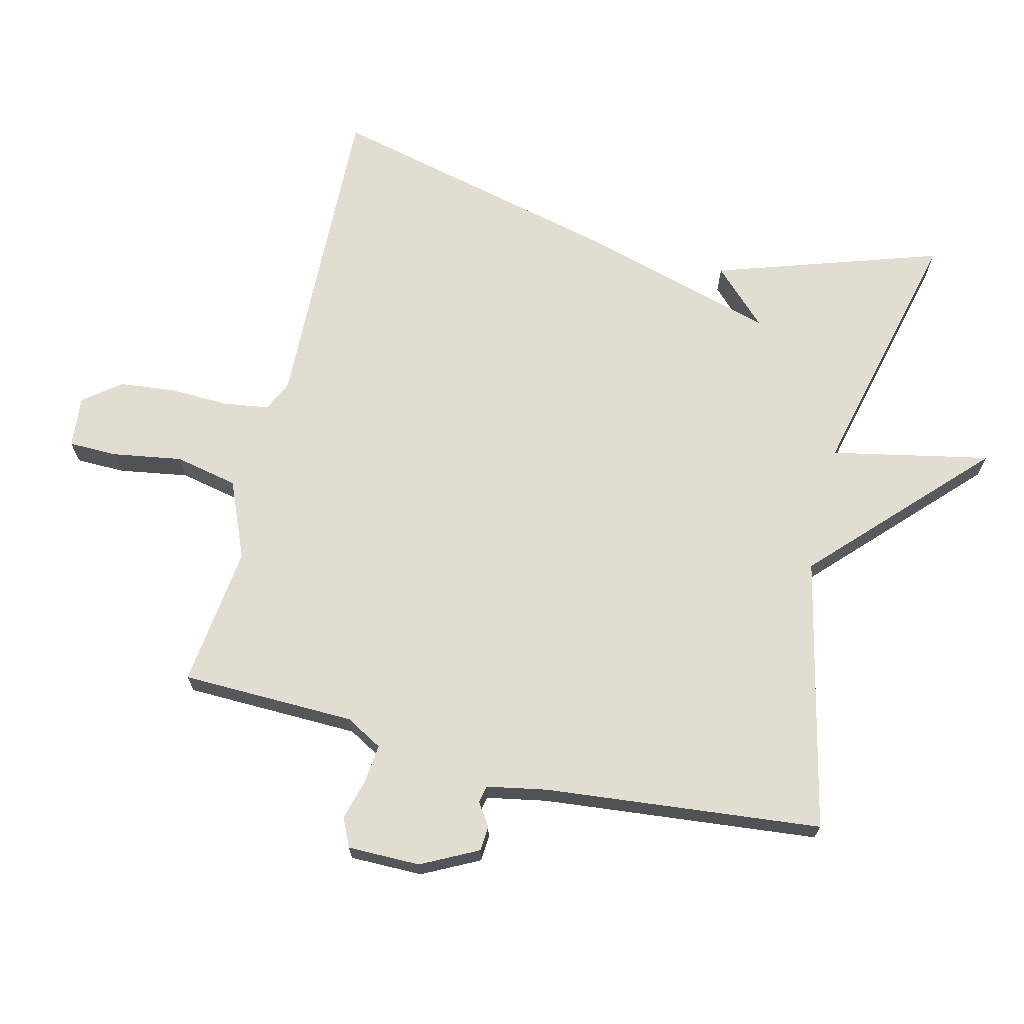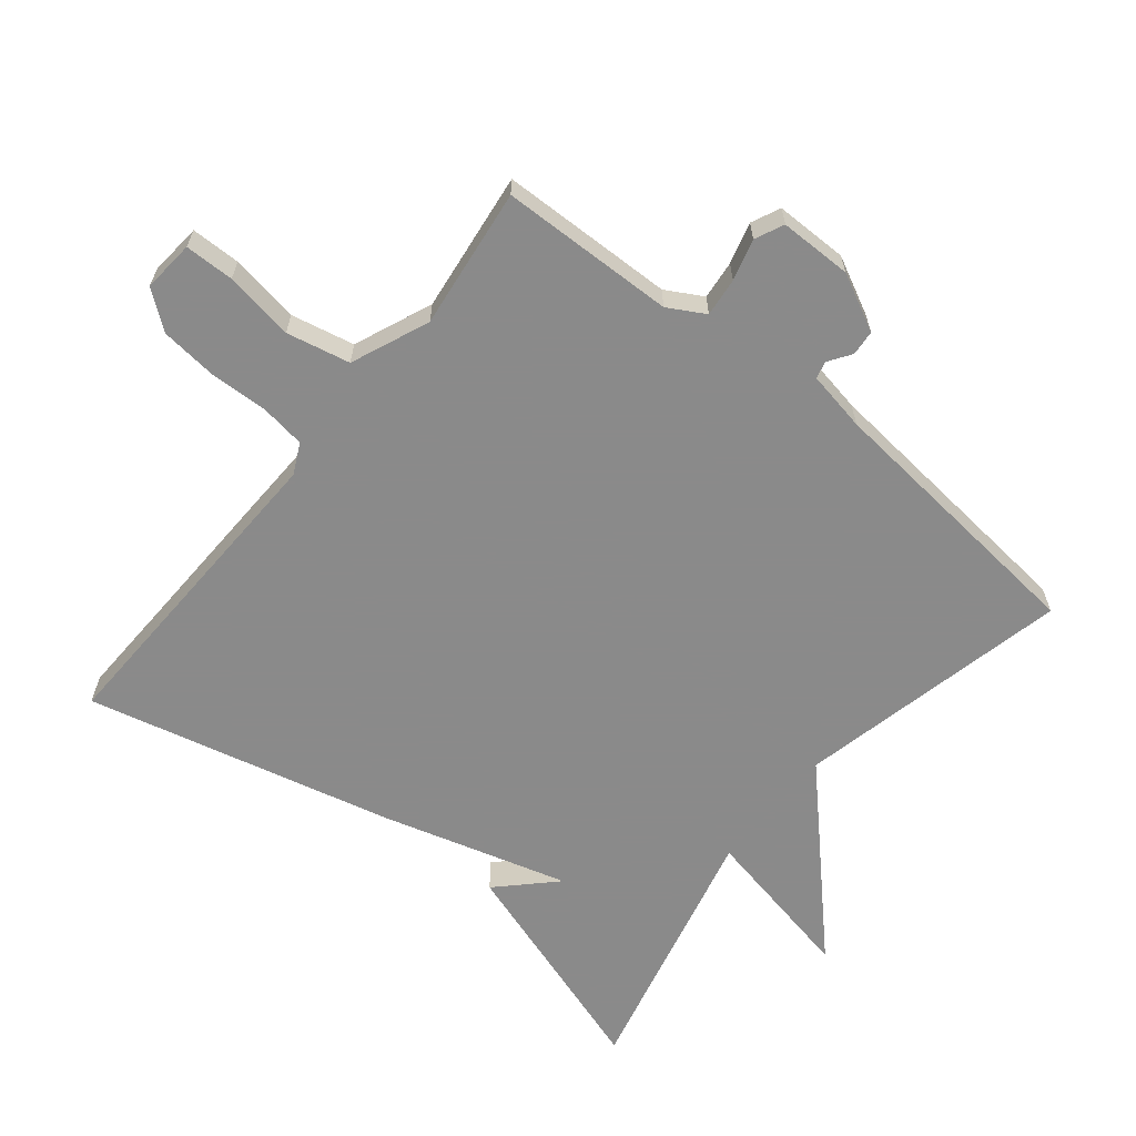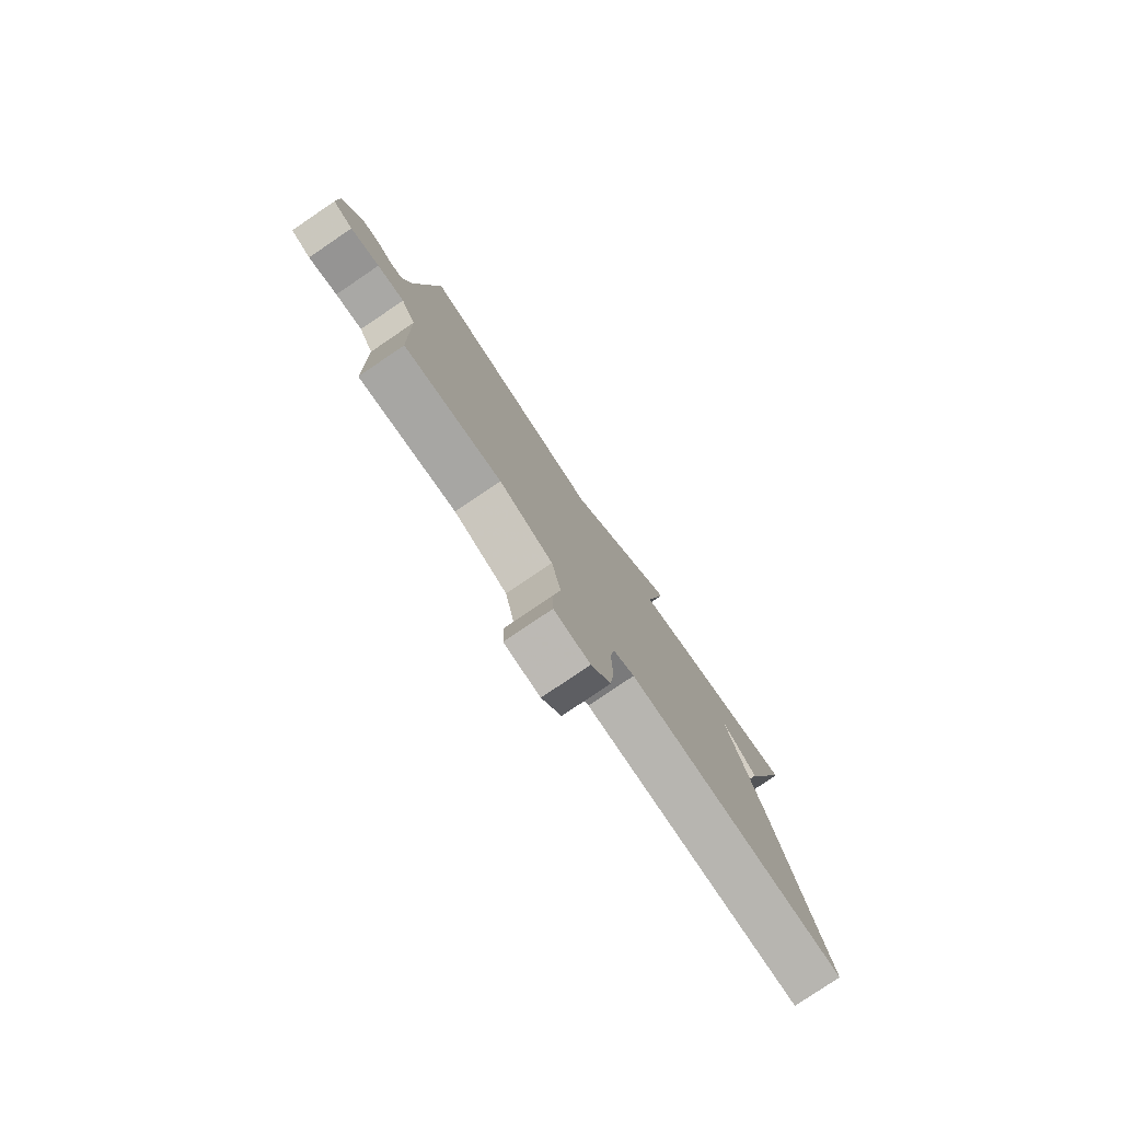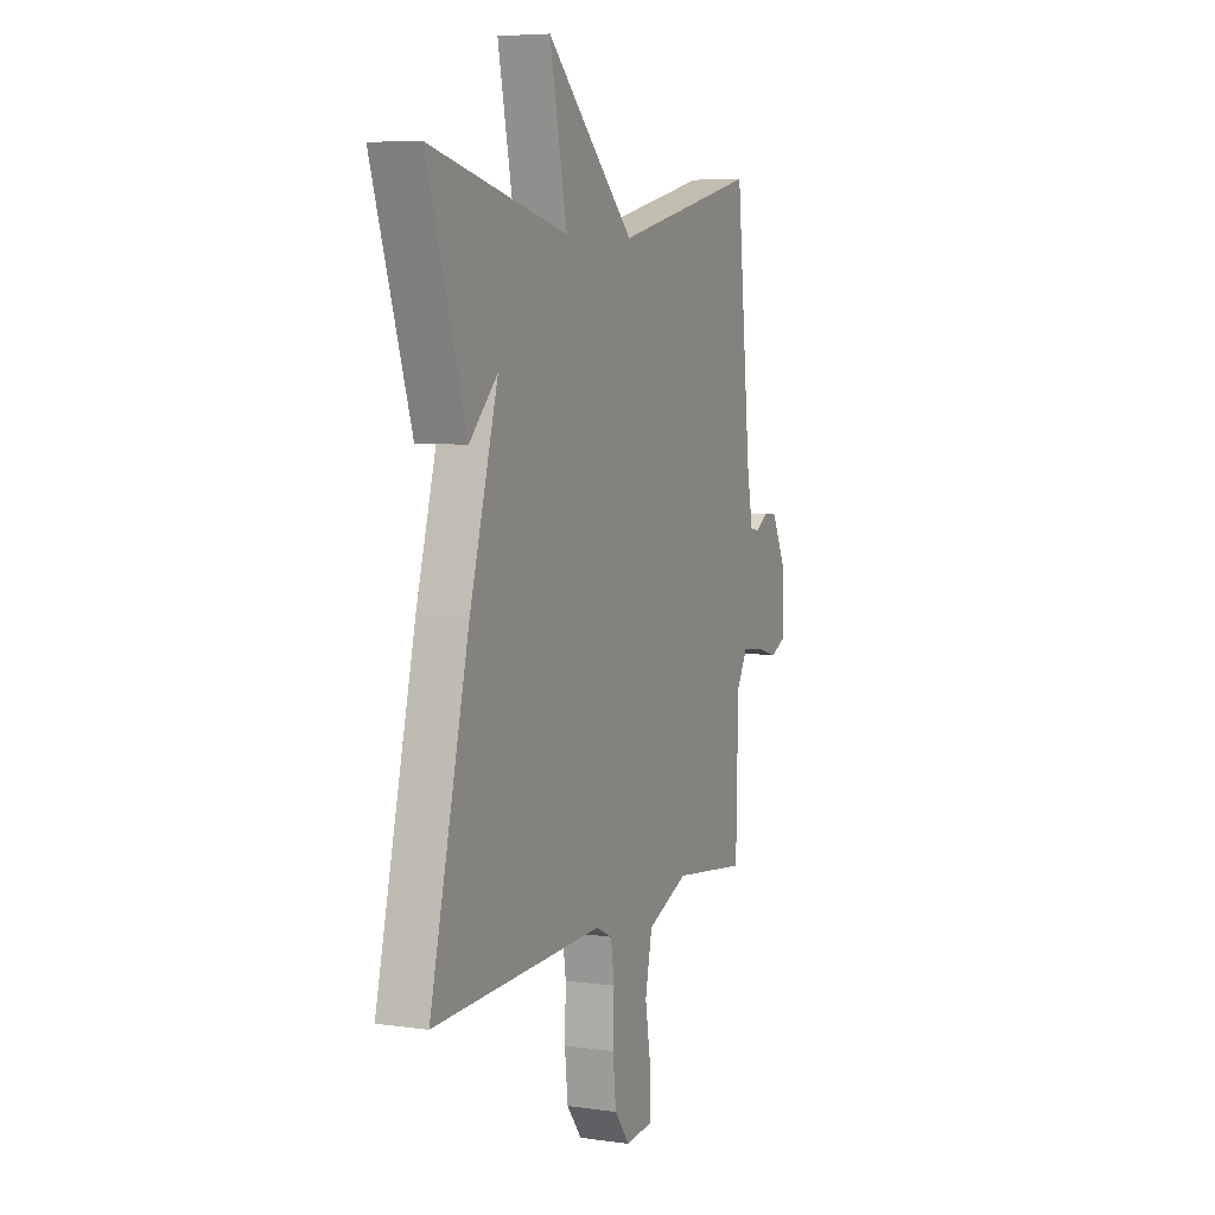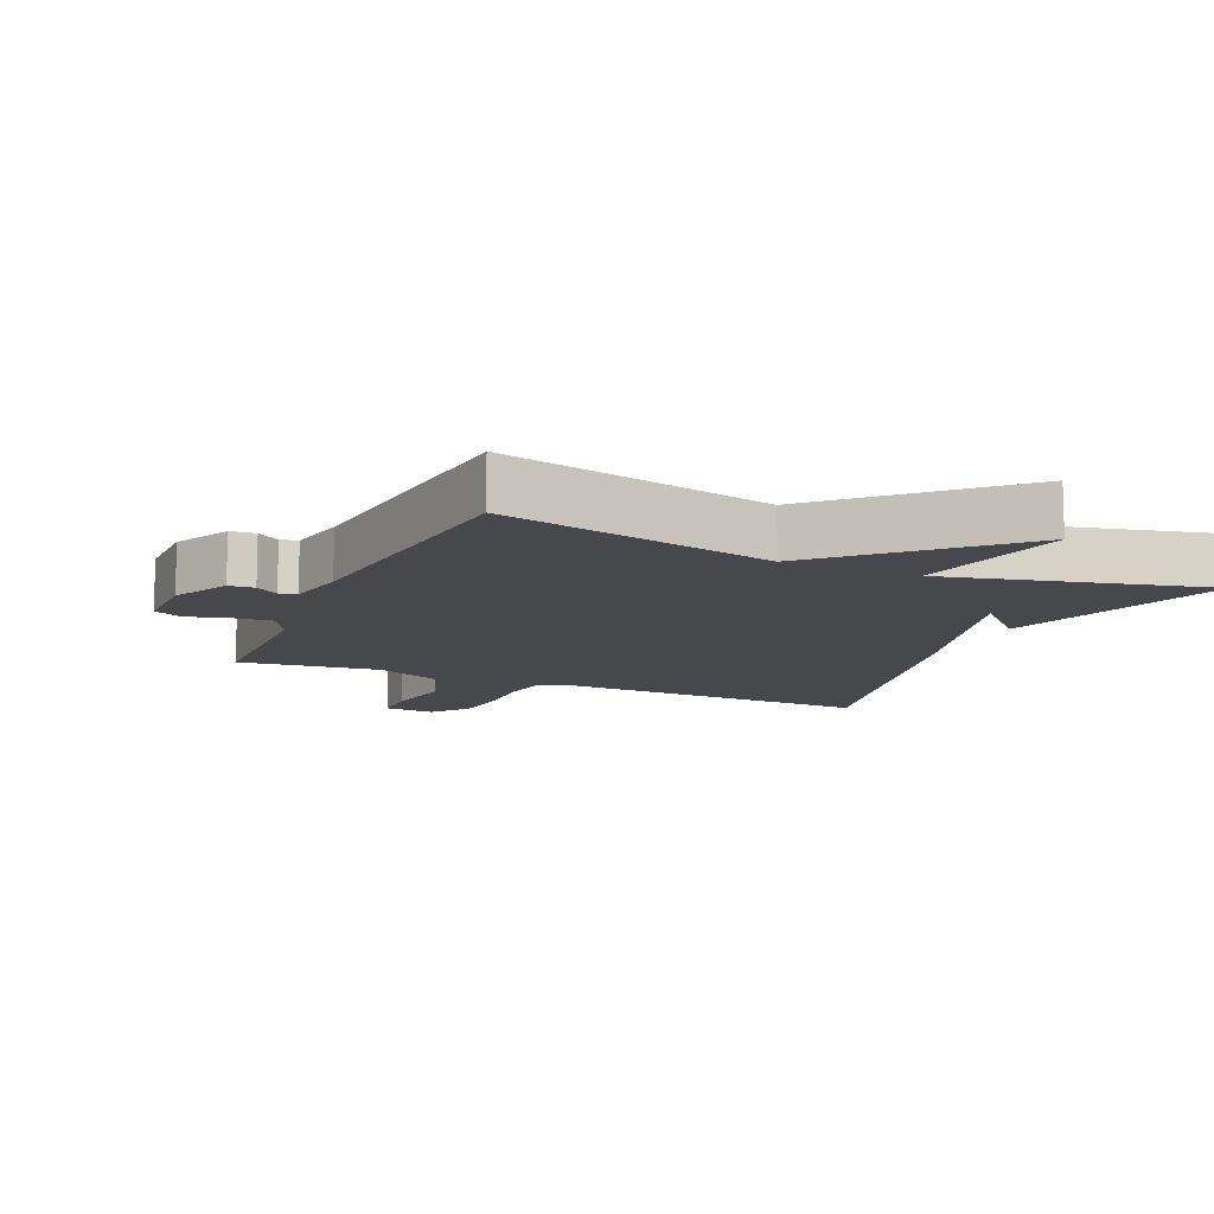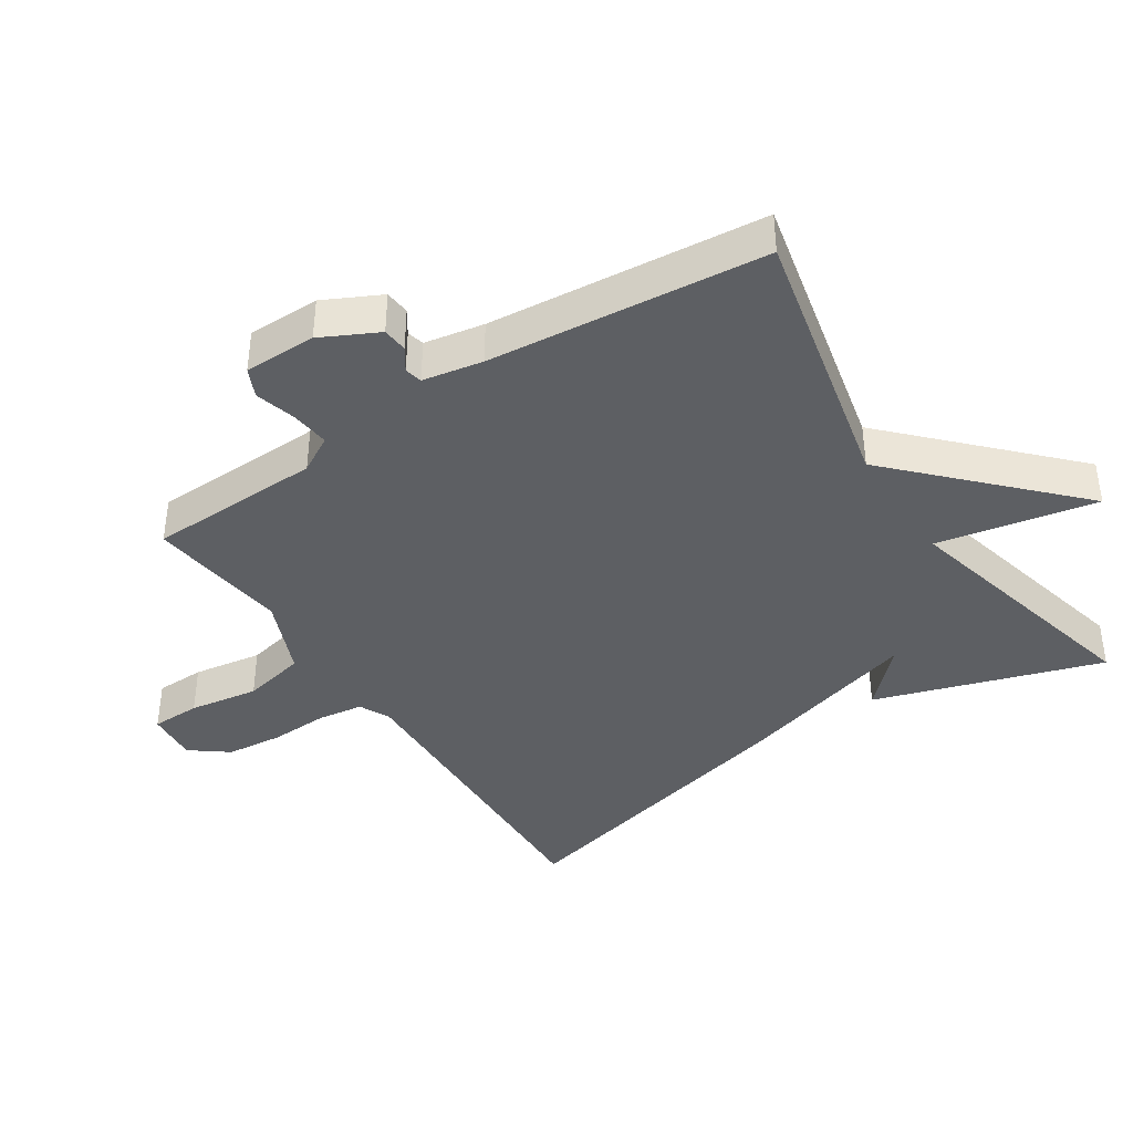
<metadata>
{"format":"obj","ext":"obj","renderer":"f3d","projection":"perspective","resolution":1024,"background":"white","views":[{"elev":68.8,"azim":-76.3,"up":"+Y"},{"elev":-63.6,"azim":-128.9,"up":"+Y"},{"elev":-79.6,"azim":-55.9,"up":"+Z"},{"elev":6.3,"azim":113.1,"up":"+Z"},{"elev":-11.6,"azim":-23.7,"up":"+Y"},{"elev":-40.1,"azim":-56.6,"up":"+Y"}]}
</metadata>
<code>
v -0.5 0.07 0.5
v -0.09 0.07 0.407
v 0.159 0.07 0.646
v 0.11 0.07 0.407
v 0.5 0.07 0.5
v 0.389 0.07 0.161
v 0.309 0.07 0.242
v 0.389 0.07 -0.039
v 0.5 0.07 -0.5
v 0.016 0.07 -0.484
v -0.03 0.07 -0.506
v -0.04 0.07 -0.574
v -0.037 0.07 -0.662
v -0.046 0.07 -0.747
v -0.089 0.07 -0.803
v -0.167 0.07 -0.796
v -0.168 0.07 -0.722
v -0.151 0.07 -0.618
v -0.171 0.07 -0.523
v -0.288 0.07 -0.474
v -0.5 0.07 -0.5
v -0.506 0.07 -0.238
v -0.537 0.07 -0.183
v -0.595 0.07 -0.189
v -0.657 0.07 -0.206
v -0.7 0.07 -0.186
v -0.7 0.07 -0.077
v -0.657 0.07 0.008
v -0.619 0.07 0.011
v -0.585 0.07 -0.012
v -0.559 0.07 -0.006
v -0.542 0.07 0.084
v -0.5 0 0.5
v -0.09 0 0.407
v 0.159 0 0.646
v 0.11 0 0.407
v 0.5 0 0.5
v 0.389 0 0.161
v 0.309 0 0.242
v 0.389 0 -0.039
v 0.5 0 -0.5
v 0.016 0 -0.484
v -0.03 0 -0.506
v -0.04 0 -0.574
v -0.037 0 -0.662
v -0.046 0 -0.747
v -0.089 0 -0.803
v -0.167 0 -0.796
v -0.168 0 -0.722
v -0.151 0 -0.618
v -0.171 0 -0.523
v -0.288 0 -0.474
v -0.5 0 -0.5
v -0.506 0 -0.238
v -0.537 0 -0.183
v -0.595 0 -0.189
v -0.657 0 -0.206
v -0.7 0 -0.186
v -0.7 0 -0.077
v -0.657 0 0.008
v -0.619 0 0.011
v -0.585 0 -0.012
v -0.559 0 -0.006
v -0.542 0 0.084
f 28 29 30
f 27 28 30
f 26 27 30
f 25 26 30
f 24 25 30
f 23 24 30 31
f 22 23 31 32
f 20 21 22
f 32 1 2
f 22 32 2
f 20 22 2
f 19 20 2
f 16 17 18
f 15 16 18
f 14 15 18
f 13 14 18
f 12 13 18
f 18 19 2
f 12 18 2
f 11 12 2
f 7 8 9 10
f 5 6 7
f 4 5 7
f 10 11 2
f 7 10 2
f 4 7 2
f 2 3 4
f 62 61 60
f 62 60 59
f 62 59 58
f 62 58 57
f 62 57 56
f 63 62 56 55
f 64 63 55 54
f 54 53 52
f 34 33 64
f 34 64 54
f 34 54 52
f 34 52 51
f 50 49 48
f 50 48 47
f 50 47 46
f 50 46 45
f 50 45 44
f 34 51 50
f 34 50 44
f 34 44 43
f 42 41 40 39
f 39 38 37
f 39 37 36
f 34 43 42
f 34 42 39
f 34 39 36
f 36 35 34
f 1 33 34 2
f 2 34 35 3
f 3 35 36 4
f 4 36 37 5
f 5 37 38 6
f 6 38 39 7
f 7 39 40 8
f 8 40 41 9
f 9 41 42 10
f 10 42 43 11
f 11 43 44 12
f 12 44 45 13
f 13 45 46 14
f 14 46 47 15
f 15 47 48 16
f 16 48 49 17
f 17 49 50 18
f 18 50 51 19
f 19 51 52 20
f 20 52 53 21
f 21 53 54 22
f 22 54 55 23
f 23 55 56 24
f 24 56 57 25
f 25 57 58 26
f 26 58 59 27
f 27 59 60 28
f 28 60 61 29
f 29 61 62 30
f 30 62 63 31
f 31 63 64 32
f 32 64 33 1

</code>
